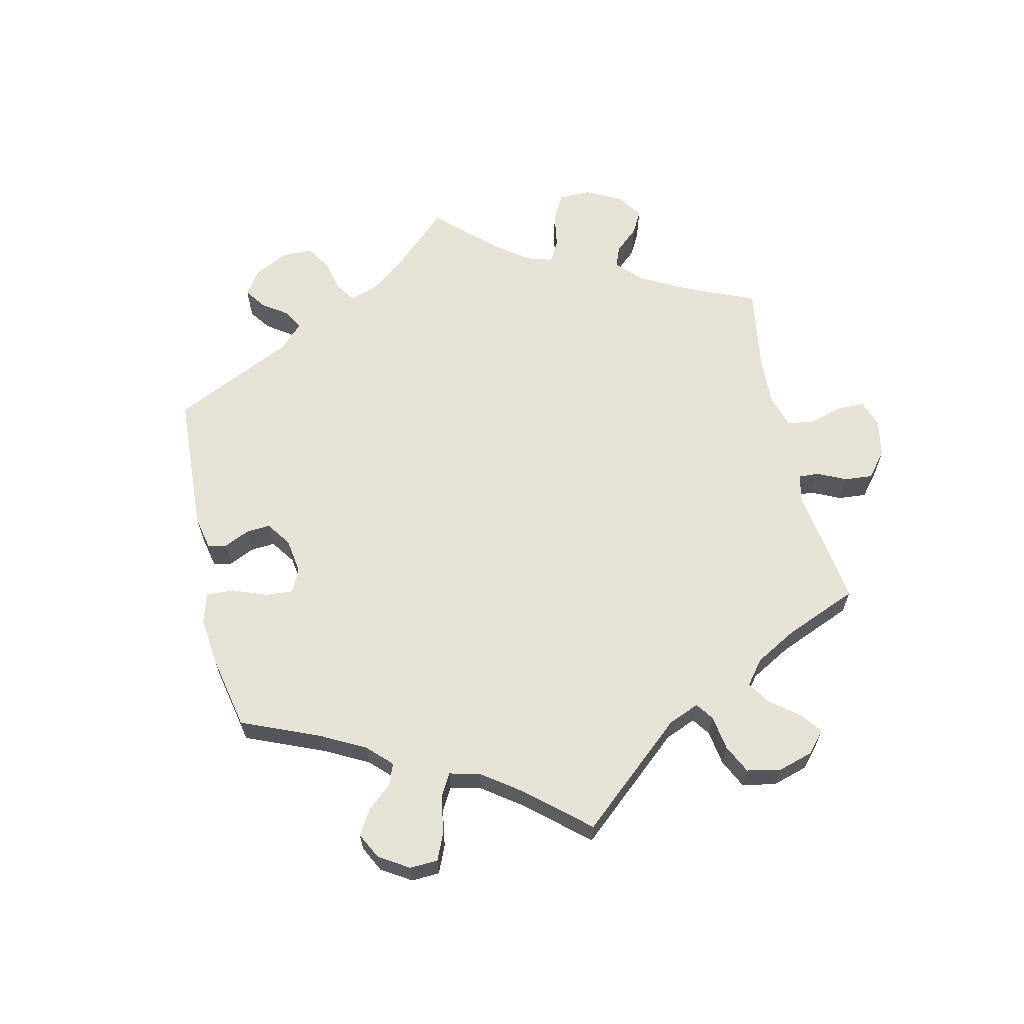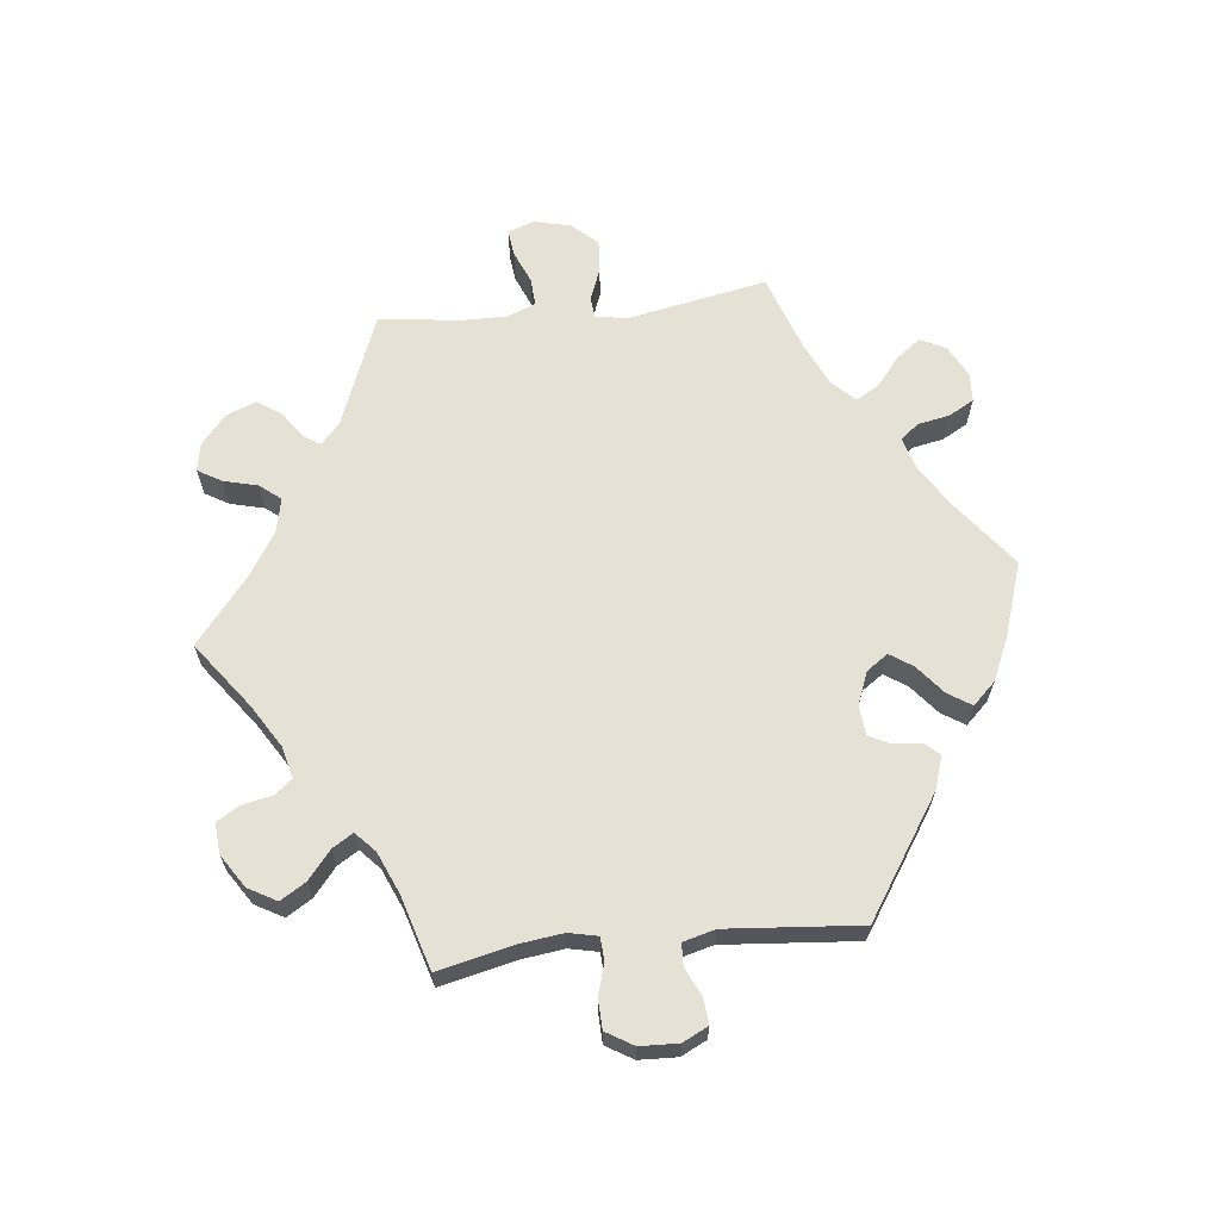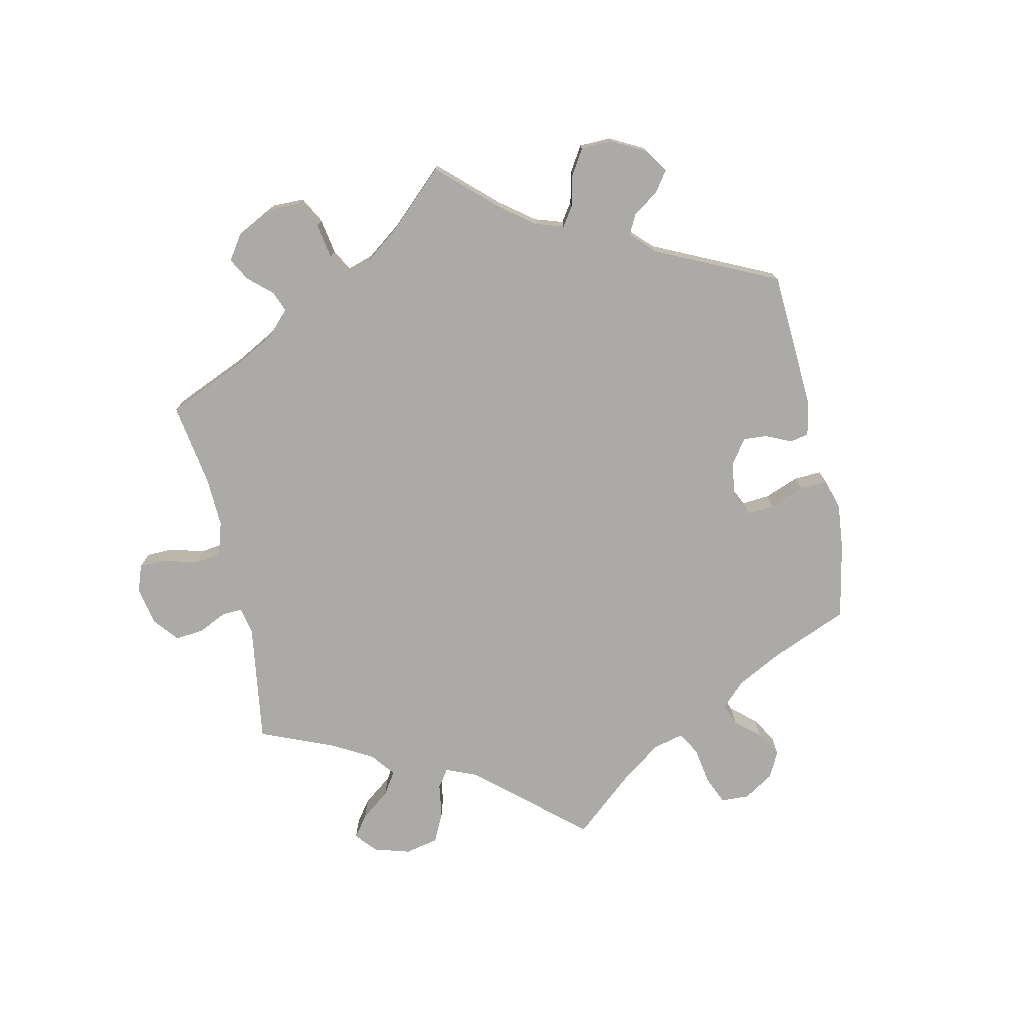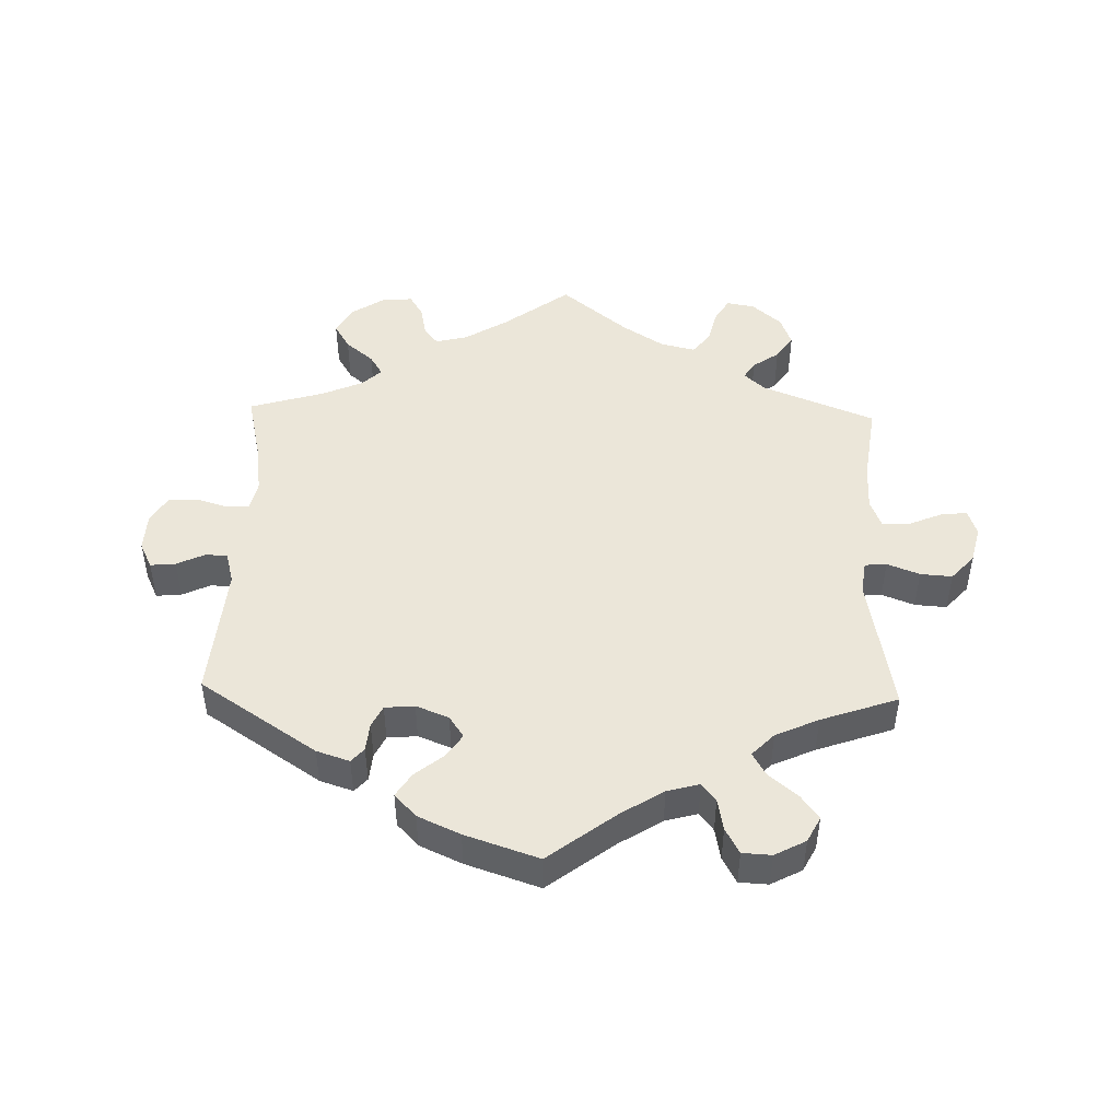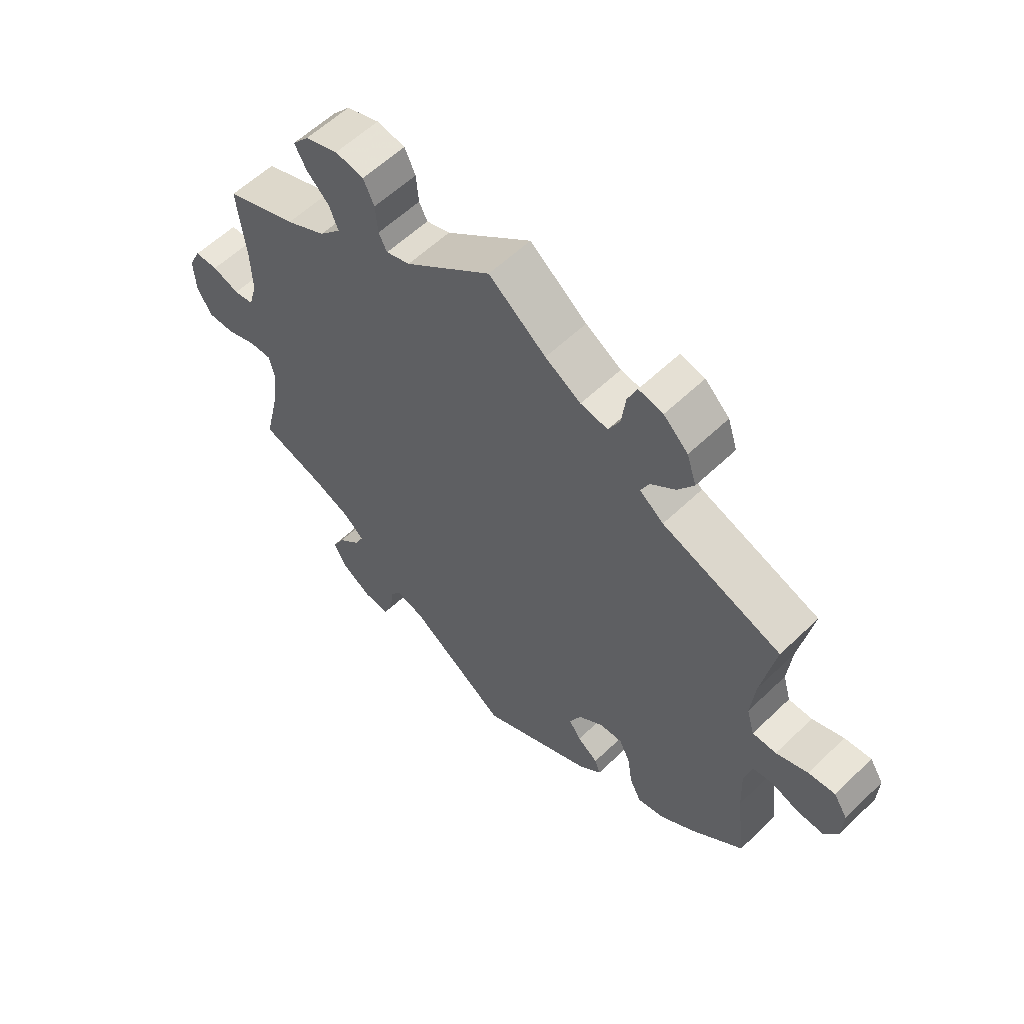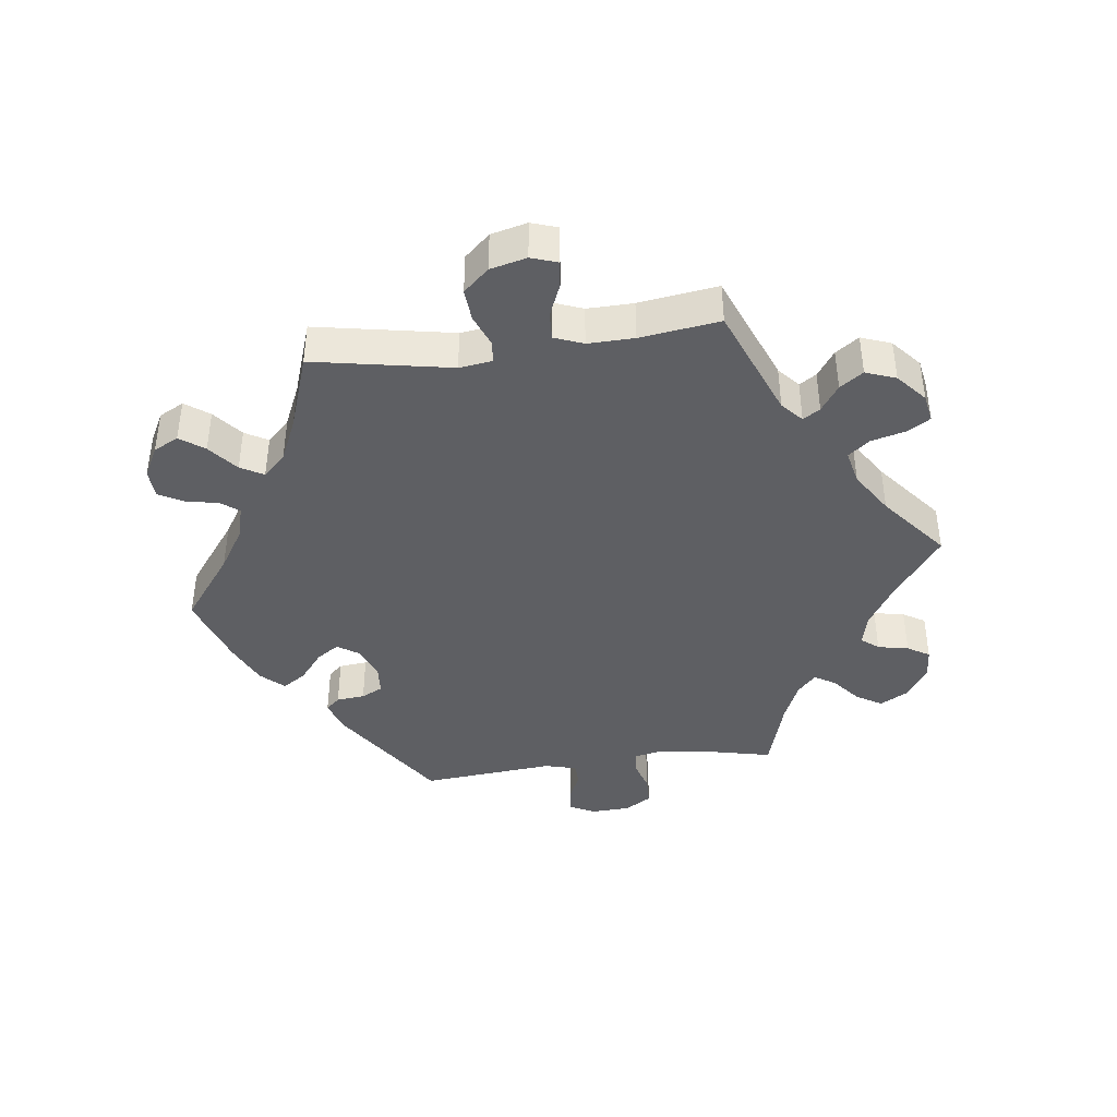
<metadata>
{"format":"obj","ext":"obj","renderer":"f3d","projection":"perspective","resolution":1024,"background":"white","views":[{"elev":63.8,"azim":-72.9,"up":"+Y"},{"elev":64.9,"azim":143.6,"up":"+Y"},{"elev":-75.7,"azim":132.3,"up":"+Y"},{"elev":47.6,"azim":-118.4,"up":"+Y"},{"elev":58.3,"azim":-134.7,"up":"+Z"},{"elev":-41.0,"azim":-22.5,"up":"+Y"}]}
</metadata>
<code>
v 0.391 0.07 -0.323
v 0.329 0.07 -0.349
v 0.296 0.07 -0.379
v 0.311 0.07 -0.41
v 0.347 0.07 -0.444
v 0.368 0.07 -0.483
v 0.345 0.07 -0.525
v 0.296 0.07 -0.556
v 0.253 0.07 -0.559
v 0.237 0.07 -0.524
v 0.233 0.07 -0.477
v 0.215 0.07 -0.449
v 0.167 0.07 -0.462
v 0.001 0.07 -0.578
v -0.188 0.07 -0.483
v -0.227 0.07 -0.448
v -0.218 0.07 -0.421
v -0.183 0.07 -0.396
v -0.163 0.07 -0.366
v -0.182 0.07 -0.325
v -0.224 0.07 -0.292
v -0.263 0.07 -0.289
v -0.281 0.07 -0.326
v -0.29 0.07 -0.382
v -0.309 0.07 -0.419
v -0.355 0.07 -0.408
v -0.412 0.07 -0.367
v -0.5 0.07 -0.289
v -0.484 0.07 -0.163
v -0.481 0.07 -0.087
v -0.494 0.07 -0.038
v -0.528 0.07 -0.033
v -0.574 0.07 -0.049
v -0.618 0.07 -0.05
v -0.642 0.07 -0.013
v -0.644 0.07 0.04
v -0.621 0.07 0.076
v -0.576 0.07 0.071
v -0.523 0.07 0.051
v -0.483 0.07 0.051
v -0.47 0.07 0.097
v -0.477 0.07 0.168
v -0.5 0.07 0.289
v -0.3 0.07 0.359
v -0.26 0.07 0.39
v -0.274 0.07 0.42
v -0.315 0.07 0.453
v -0.342 0.07 0.493
v -0.326 0.07 0.542
v -0.285 0.07 0.581
v -0.244 0.07 0.589
v -0.228 0.07 0.552
v -0.221 0.07 0.498
v -0.202 0.07 0.461
v -0.156 0.07 0.468
v -0.096 0.07 0.504
v 0 0.07 0.578
v 0.144 0.07 0.464
v 0.184 0.07 0.451
v 0.198 0.07 0.478
v 0.202 0.07 0.526
v 0.22 0.07 0.565
v 0.268 0.07 0.573
v 0.323 0.07 0.554
v 0.351 0.07 0.521
v 0.331 0.07 0.485
v 0.293 0.07 0.448
v 0.278 0.07 0.41
v 0.314 0.07 0.371
v 0.381 0.07 0.336
v 0.501 0.07 0.29
v 0.487 0.07 0.167
v 0.485 0.07 0.092
v 0.499 0.07 0.044
v 0.532 0.07 0.039
v 0.577 0.07 0.054
v 0.616 0.07 0.053
v 0.636 0.07 0.012
v 0.633 0.07 -0.048
v 0.608 0.07 -0.09
v 0.563 0.07 -0.089
v 0.512 0.07 -0.07
v 0.475 0.07 -0.069
v 0.466 0.07 -0.109
v 0.474 0.07 -0.176
v 0.501 0.07 -0.289
v 0.391 0 -0.323
v 0.329 0 -0.349
v 0.296 0 -0.379
v 0.311 0 -0.41
v 0.347 0 -0.444
v 0.368 0 -0.483
v 0.345 0 -0.525
v 0.296 0 -0.556
v 0.253 0 -0.559
v 0.237 0 -0.524
v 0.233 0 -0.477
v 0.215 0 -0.449
v 0.167 0 -0.462
v 0.001 0 -0.578
v -0.188 0 -0.483
v -0.227 0 -0.448
v -0.218 0 -0.421
v -0.183 0 -0.396
v -0.163 0 -0.366
v -0.182 0 -0.325
v -0.224 0 -0.292
v -0.263 0 -0.289
v -0.281 0 -0.326
v -0.29 0 -0.382
v -0.309 0 -0.419
v -0.355 0 -0.408
v -0.412 0 -0.367
v -0.5 0 -0.289
v -0.484 0 -0.163
v -0.481 0 -0.087
v -0.494 0 -0.038
v -0.528 0 -0.033
v -0.574 0 -0.049
v -0.618 0 -0.05
v -0.642 0 -0.013
v -0.644 0 0.04
v -0.621 0 0.076
v -0.576 0 0.071
v -0.523 0 0.051
v -0.483 0 0.051
v -0.47 0 0.097
v -0.477 0 0.168
v -0.5 0 0.289
v -0.3 0 0.359
v -0.26 0 0.39
v -0.274 0 0.42
v -0.315 0 0.453
v -0.342 0 0.493
v -0.326 0 0.542
v -0.285 0 0.581
v -0.244 0 0.589
v -0.228 0 0.552
v -0.221 0 0.498
v -0.202 0 0.461
v -0.156 0 0.468
v -0.096 0 0.504
v 0 0 0.578
v 0.144 0 0.464
v 0.184 0 0.451
v 0.198 0 0.478
v 0.202 0 0.526
v 0.22 0 0.565
v 0.268 0 0.573
v 0.323 0 0.554
v 0.351 0 0.521
v 0.331 0 0.485
v 0.293 0 0.448
v 0.278 0 0.41
v 0.314 0 0.371
v 0.381 0 0.336
v 0.501 0 0.29
v 0.487 0 0.167
v 0.485 0 0.092
v 0.499 0 0.044
v 0.532 0 0.039
v 0.577 0 0.054
v 0.616 0 0.053
v 0.636 0 0.012
v 0.633 0 -0.048
v 0.608 0 -0.09
v 0.563 0 -0.089
v 0.512 0 -0.07
v 0.475 0 -0.069
v 0.466 0 -0.109
v 0.474 0 -0.176
v 0.501 0 -0.289
f 85 86 1
f 84 85 1 2
f 83 84 2 3
f 79 80 81 82
f 79 82 83
f 78 79 83
f 75 76 77 78
f 74 75 78 83
f 73 74 83 3
f 70 71 72
f 69 70 72 73
f 68 69 73 3
f 64 65 66 67
f 64 67 68
f 63 64 68
f 60 61 62 63
f 59 60 63 68
f 58 59 68 3
f 56 57 58 3
f 50 51 52 53
f 50 53 54
f 49 50 54
f 46 47 48 49
f 45 46 49 54
f 42 43 44
f 41 42 44 45
f 40 41 45 54
f 36 37 38 39
f 36 39 40
f 35 36 40
f 32 33 34 35
f 31 32 35 40
f 30 31 40 54
f 26 27 28 29
f 23 24 25 26
f 22 23 26 29
f 21 22 29 30
f 15 16 17 18
f 13 14 15 18
f 12 13 18 19
f 8 9 10 11
f 8 11 12
f 7 8 12
f 4 5 6 7
f 3 4 7 12
f 55 56 3 12
f 20 21 30 54
f 20 54 55
f 12 19 20 55
f 87 172 171
f 88 87 171 170
f 89 88 170 169
f 168 167 166 165
f 169 168 165
f 169 165 164
f 164 163 162 161
f 169 164 161 160
f 89 169 160 159
f 158 157 156
f 159 158 156 155
f 89 159 155 154
f 153 152 151 150
f 154 153 150
f 154 150 149
f 149 148 147 146
f 154 149 146 145
f 89 154 145 144
f 89 144 143 142
f 139 138 137 136
f 140 139 136
f 140 136 135
f 135 134 133 132
f 140 135 132 131
f 130 129 128
f 131 130 128 127
f 140 131 127 126
f 125 124 123 122
f 126 125 122
f 126 122 121
f 121 120 119 118
f 126 121 118 117
f 140 126 117 116
f 115 114 113 112
f 112 111 110 109
f 115 112 109 108
f 116 115 108 107
f 104 103 102 101
f 104 101 100 99
f 105 104 99 98
f 97 96 95 94
f 98 97 94
f 98 94 93
f 93 92 91 90
f 98 93 90 89
f 98 89 142 141
f 140 116 107 106
f 141 140 106
f 141 106 105 98
f 1 87 88 2
f 2 88 89 3
f 3 89 90 4
f 4 90 91 5
f 5 91 92 6
f 6 92 93 7
f 7 93 94 8
f 8 94 95 9
f 9 95 96 10
f 10 96 97 11
f 11 97 98 12
f 12 98 99 13
f 13 99 100 14
f 14 100 101 15
f 15 101 102 16
f 16 102 103 17
f 17 103 104 18
f 18 104 105 19
f 19 105 106 20
f 20 106 107 21
f 21 107 108 22
f 22 108 109 23
f 23 109 110 24
f 24 110 111 25
f 25 111 112 26
f 26 112 113 27
f 27 113 114 28
f 28 114 115 29
f 29 115 116 30
f 30 116 117 31
f 31 117 118 32
f 32 118 119 33
f 33 119 120 34
f 34 120 121 35
f 35 121 122 36
f 36 122 123 37
f 37 123 124 38
f 38 124 125 39
f 39 125 126 40
f 40 126 127 41
f 41 127 128 42
f 42 128 129 43
f 43 129 130 44
f 44 130 131 45
f 45 131 132 46
f 46 132 133 47
f 47 133 134 48
f 48 134 135 49
f 49 135 136 50
f 50 136 137 51
f 51 137 138 52
f 52 138 139 53
f 53 139 140 54
f 54 140 141 55
f 55 141 142 56
f 56 142 143 57
f 57 143 144 58
f 58 144 145 59
f 59 145 146 60
f 60 146 147 61
f 61 147 148 62
f 62 148 149 63
f 63 149 150 64
f 64 150 151 65
f 65 151 152 66
f 66 152 153 67
f 67 153 154 68
f 68 154 155 69
f 69 155 156 70
f 70 156 157 71
f 71 157 158 72
f 72 158 159 73
f 73 159 160 74
f 74 160 161 75
f 75 161 162 76
f 76 162 163 77
f 77 163 164 78
f 78 164 165 79
f 79 165 166 80
f 80 166 167 81
f 81 167 168 82
f 82 168 169 83
f 83 169 170 84
f 84 170 171 85
f 85 171 172 86
f 86 172 87 1

</code>
